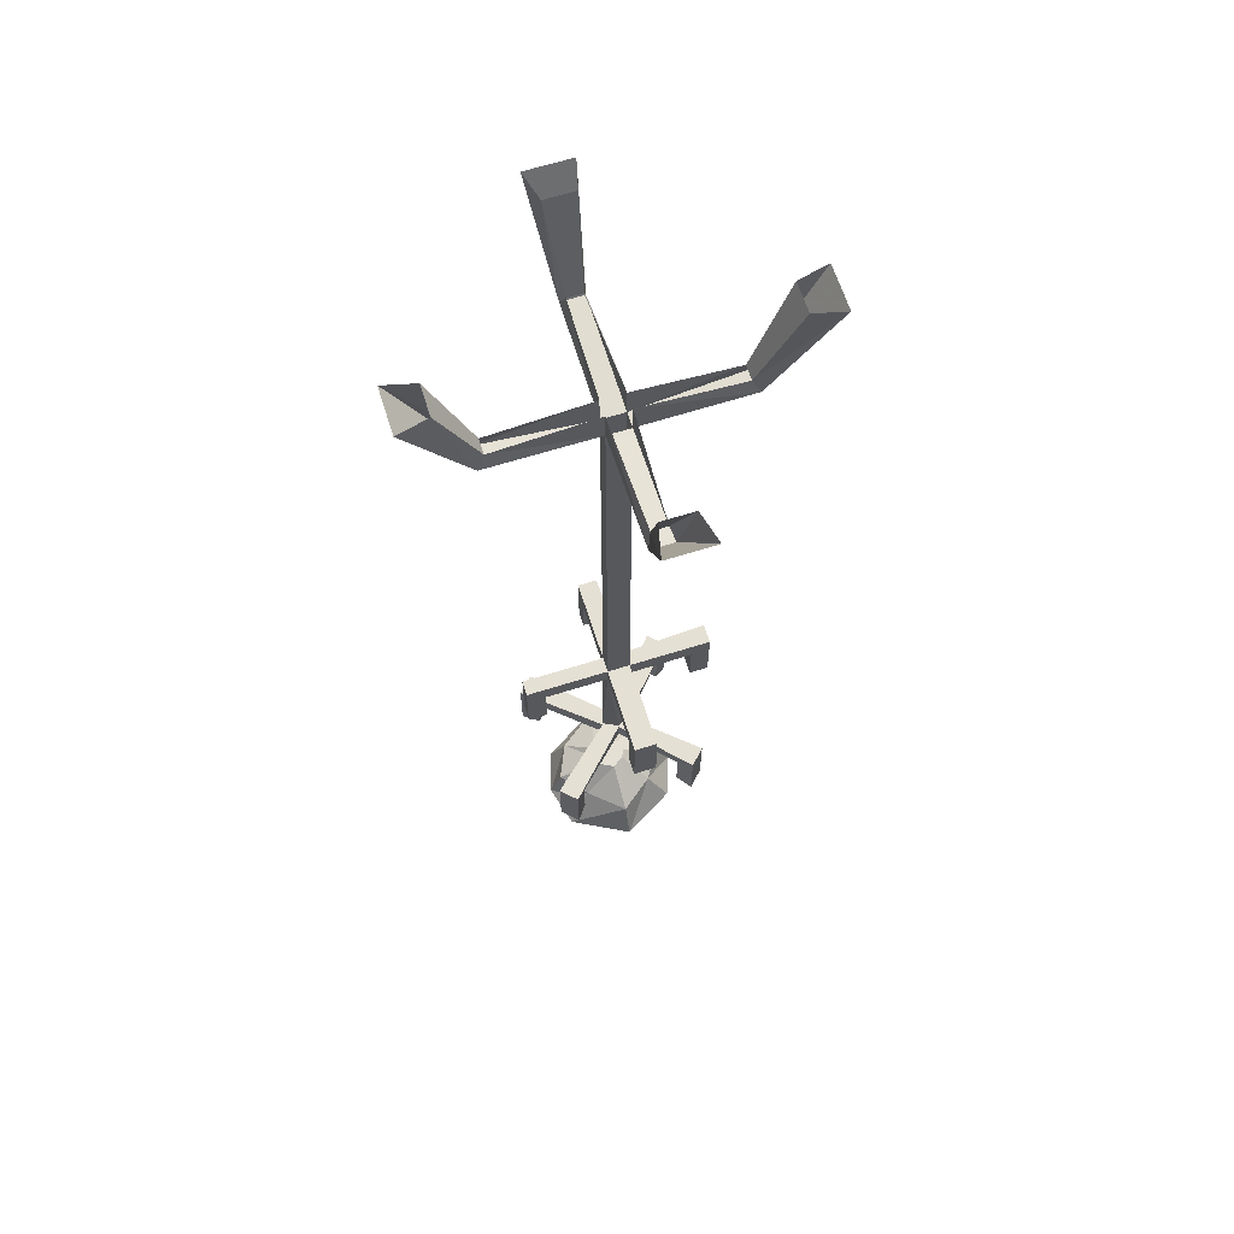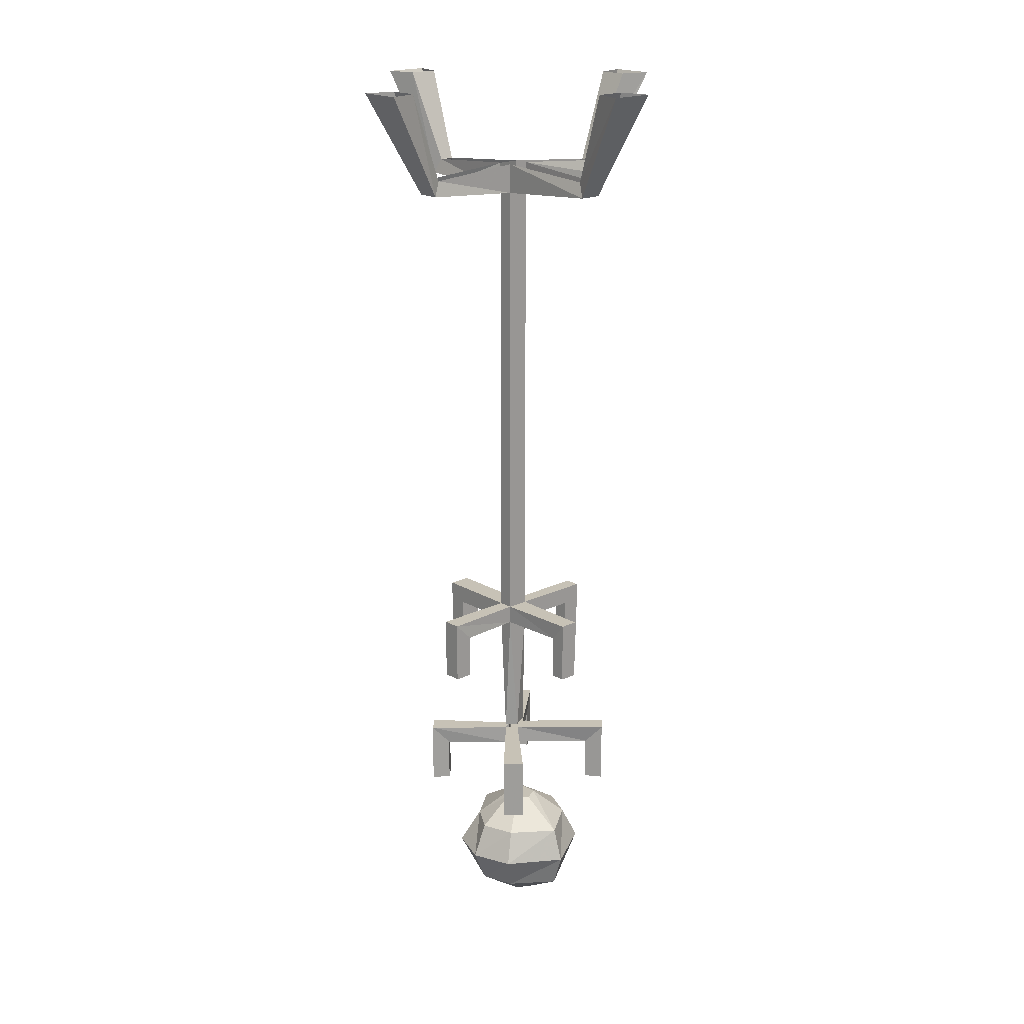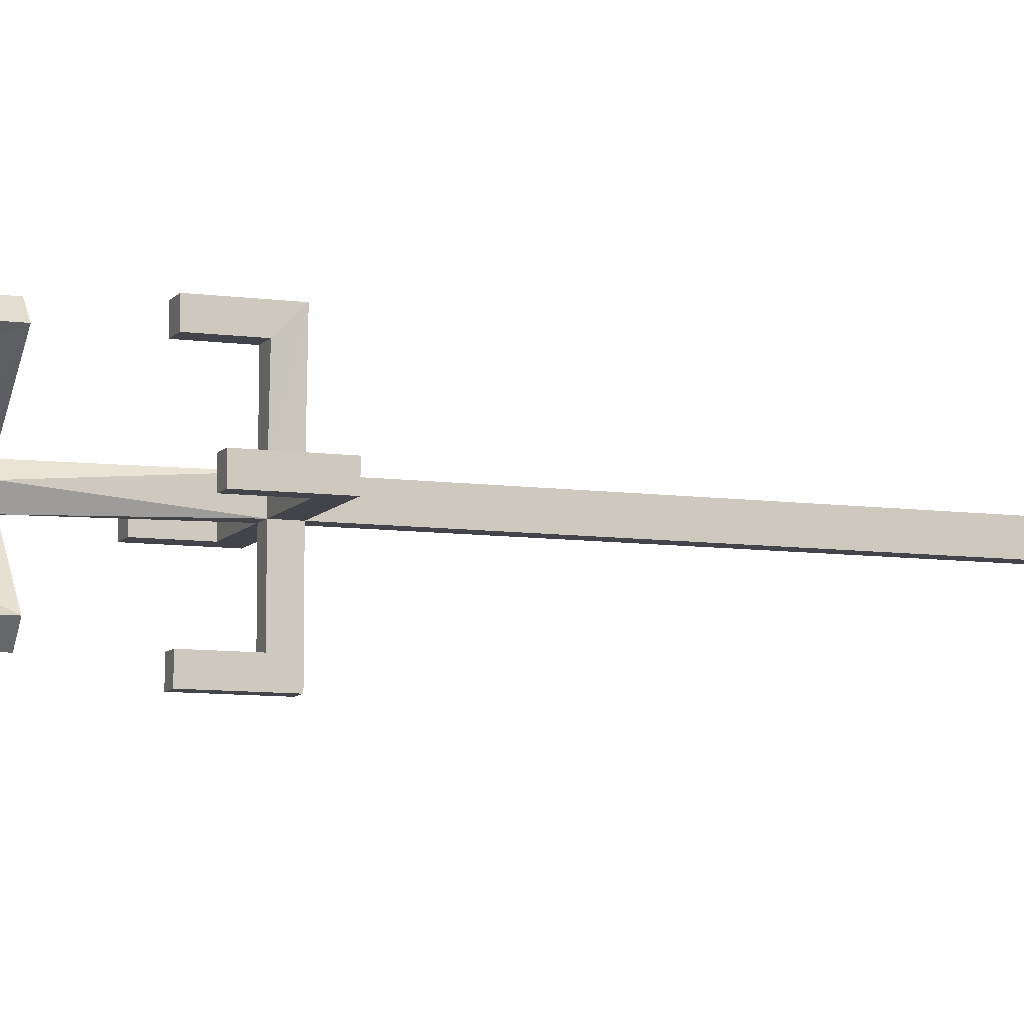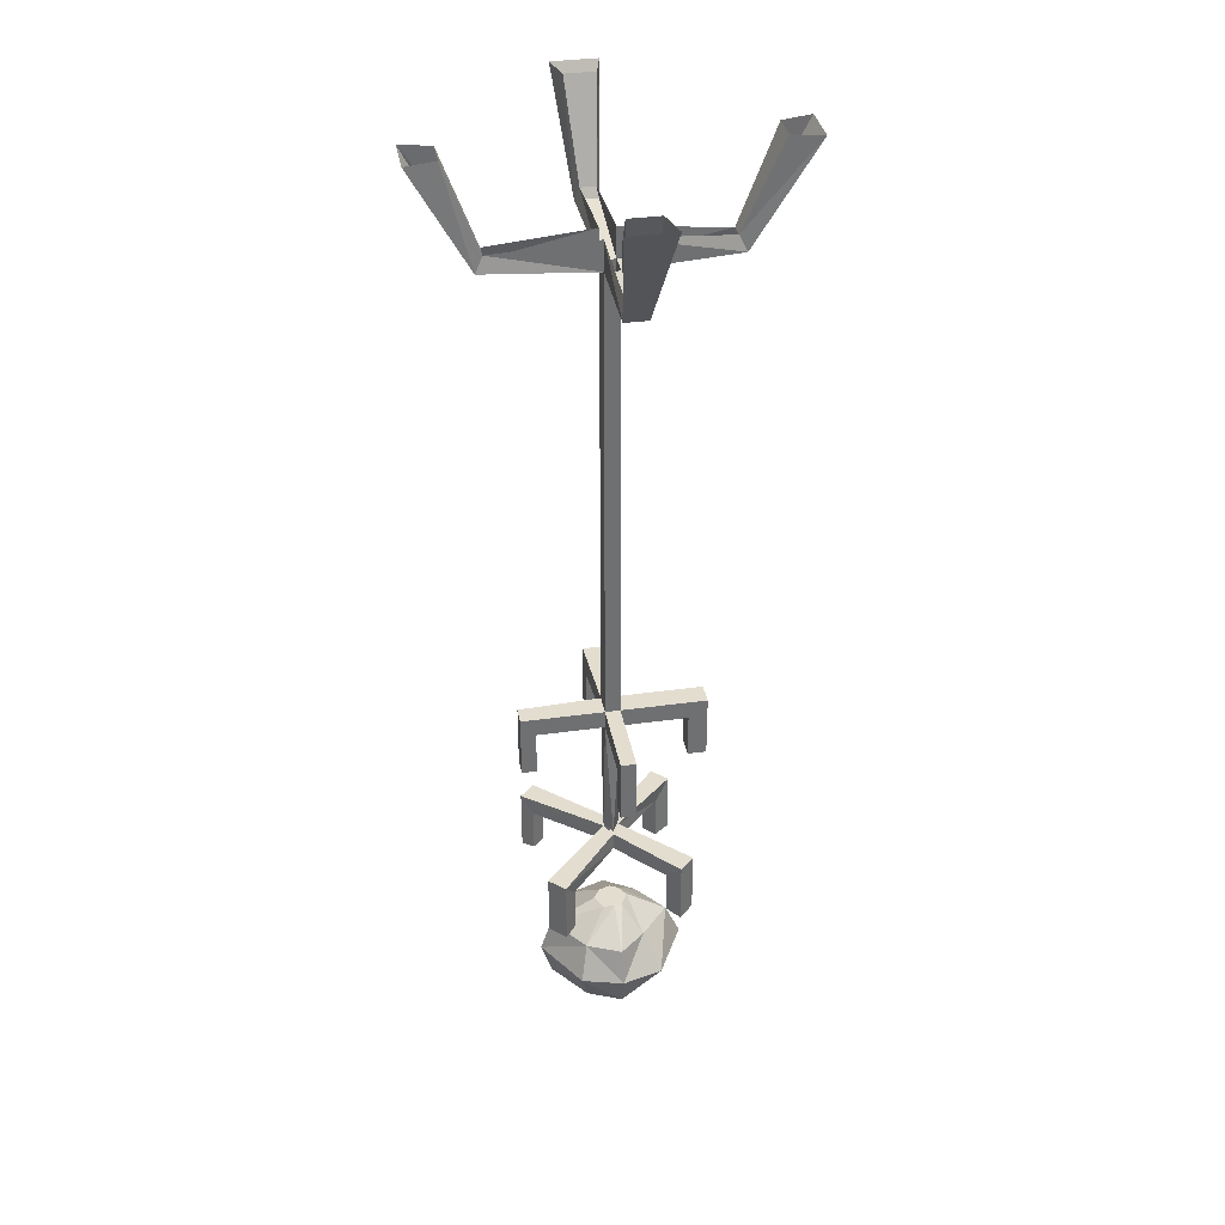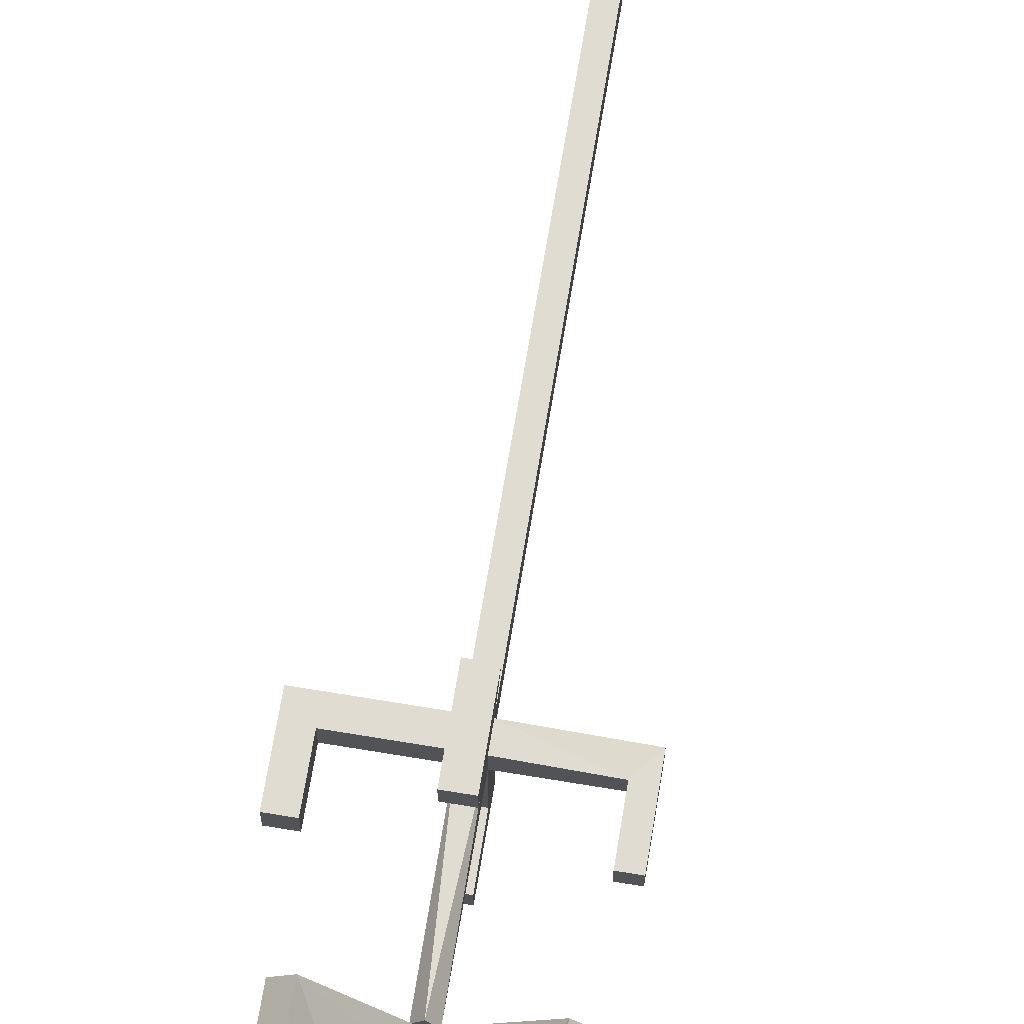
<metadata>
{"format":"obj","ext":"obj","renderer":"f3d","projection":"perspective","resolution":1024,"background":"white","views":[{"elev":65.4,"azim":-107.6,"up":"+Y"},{"elev":19.2,"azim":47.9,"up":"+Y"},{"elev":-8.5,"azim":69.3,"up":"+Z"},{"elev":35.6,"azim":169.6,"up":"+Y"},{"elev":69.3,"azim":9.4,"up":"+Z"}]}
</metadata>
<code>
v 0.01562 -0.2344 0
v 0.01562 -0.2344 -0.04688
v 0.01562 -1.211 -0.04688
v 0.01562 -1.211 0
v 0.04688 -0.2344 0
v 0.05469 -0.2188 0.2188
v 0.007812 -0.2188 0.2188
v 0.01562 -0.1719 0
v -0.1953 -0.1875 -0.007812
v -0.2109 -0.2188 0
v -0.2109 -0.2188 -0.04688
v 0.01562 -0.1719 -0.04688
v 0.01562 -0.1875 -0.25
v 0.007812 -0.2188 -0.2656
v 0.04688 -0.2344 -0.04688
v 0.04688 -1.211 -0.04688
v 0.04688 -1.211 -0.2188
v 0.01562 -1.211 -0.2188
v 0.01562 -1.25 -0.04688
v -0.125 -1.25 -0.04688
v -0.1641 -1.211 -0.04688
v -0.1641 -1.211 0
v 0.01562 -1.25 0
v 0.01562 -1.25 0.1328
v 0.01562 -1.211 0.1719
v 0.04688 -1.211 0
v 0.2734 -0.2188 -0.04688
v 0.2734 -0.2188 0
v 0.04688 -0.1719 0
v 0.04688 -0.1875 0.2031
v 0.0625 0 0.2812
v 0.07812 0 0.3438
v -0.01562 0 0.3438
v 0.01562 -0.1875 0.2031
v 0.2188 -1.211 -0.007812
v 0.2188 -1.211 -0.04688
v 0.04688 -1.25 -0.04688
v 0.04688 -1.25 -0.1797
v 0.04688 -1.344 -0.1797
v 0.04688 -1.344 -0.2188
v 0.01562 -1.344 -0.2188
v 0.01562 -1.25 -0.1797
v 0.03125 -1.523 -0.05469
v 0.01562 -1.523 -0.02344
v -0.125 -1.25 0
v -0.125 -1.344 0
v -0.125 -1.344 -0.04688
v -0.1641 -1.344 -0.04688
v -0.1641 -1.344 0
v 0.1875 -1.344 -0.007812
v 0.1875 -1.344 -0.04688
v 0.2188 -1.344 -0.04688
v 0.2188 -1.344 -0.007812
v 0.1875 -1.25 -0.007812
v 0.1875 -1.25 -0.04688
v 0.04688 -1.25 0
v 0.04688 -1.523 -0.02344
v 0.03125 -1.523 0
v 0.05469 -1.25 0.1328
v 0.05469 -1.344 0.1328
v 0.01562 -1.344 0.1328
v 0.01562 -1.344 0.1719
v 0.05469 -1.211 0.1719
v 0.01562 -1.344 -0.1797
v 0.05469 -1.344 0.1719
v 0.2578 -0.1875 -0.03906
v 0.04688 -0.1719 -0.04688
v 0.05469 -0.2188 -0.2656
v 0.04688 -0.1875 -0.25
v 0.07812 0 -0.3906
v 0.0625 0 -0.3281
v 0 0 -0.3281
v -0.01562 0 -0.3906
v 0.2578 -0.1875 -0.007812
v 0.3906 0 0.02344
v 0.3281 0 0.007812
v 0.3281 0 -0.05469
v 0.3906 0 -0.07031
v -0.1953 -0.1875 -0.03906
v -0.3359 0 -0.07031
v -0.2734 0 -0.05469
v -0.2734 0 0.007812
v -0.3359 0 0.02344
v 0 0 0.2812
v 0.05469 -1.719 -0.07031
v 0.07031 -1.719 -0.03906
v 0.1641 -1.773 -0.03906
v 0.1016 -1.773 -0.125
v 0.03125 -1.719 -0.07031
v 0.03125 -1.719 -0.03906
v 0.05469 -1.719 -0.01562
v 0.1016 -1.773 0.04688
v 0.1172 -1.844 0.07031
v 0.1875 -1.844 -0.03906
v 0.1172 -1.844 -0.1562
v 0.03125 -1.844 -0.1797
v 0.03125 -1.773 -0.1562
v 0.01562 -1.719 -0.07031
v 0 -1.719 -0.03906
v 0.01562 -1.719 -0.01562
v 0.03125 -1.719 -0.007812
v 0.03125 -1.773 0.07031
v 0.03125 -1.844 0.1016
v 0.03125 -1.914 0.07031
v 0.1016 -1.914 0.04688
v 0.1641 -1.914 -0.03906
v 0.1016 -1.914 -0.125
v 0.03125 -1.914 -0.1562
v -0.05469 -1.844 -0.1562
v -0.02344 -1.773 -0.1094
v -0.08594 -1.773 -0.03906
v -0.03125 -1.773 0.03125
v -0.05469 -1.844 0.07031
v -0.03125 -1.914 0.03125
v 0.01562 -1.969 -0.01562
v 0.03125 -1.969 -0.007812
v 0.05469 -1.969 -0.01562
v 0.07031 -1.969 -0.03906
v 0.05469 -1.969 -0.07031
v 0.03125 -1.969 -0.07031
v -0.02344 -1.914 -0.1094
v -0.1172 -1.844 -0.03906
v -0.08594 -1.914 -0.03906
v 0 -1.969 -0.03906
v 0.03125 -1.969 -0.03906
v 0.01562 -1.969 -0.07031
v 0.04688 -1.742 -0.0625
v 0.0625 -1.742 -0.03906
v 0.1406 -1.797 -0.03906
v 0.09375 -1.797 -0.1094
v 0.03125 -1.742 -0.07031
v 0.03125 -1.742 -0.03906
v 0.04688 -1.742 -0.02344
v 0.09375 -1.797 0.02344
v 0.1016 -1.844 0.04688
v 0.1641 -1.844 -0.03906
v 0.1016 -1.844 -0.125
v 0.03125 -1.844 -0.1562
v 0.03125 -1.797 -0.1328
v 0.01562 -1.742 -0.0625
v 0.007812 -1.742 -0.03906
v 0.01562 -1.742 -0.02344
v 0.03125 -1.742 -0.01562
v 0.03125 -1.797 0.04688
v 0.03125 -1.844 0.07031
v 0.03125 -1.898 0.04688
v 0.09375 -1.898 0.02344
v 0.1406 -1.898 -0.03906
v 0.09375 -1.898 -0.1094
v 0.03125 -1.898 -0.1328
v -0.03906 -1.844 -0.125
v -0.01562 -1.797 -0.1016
v -0.07031 -1.797 -0.03906
v -0.01562 -1.797 0.01562
v -0.03906 -1.844 0.04688
v -0.01562 -1.898 0.01562
v 0.01562 -1.945 -0.02344
v 0.03125 -1.945 -0.01562
v 0.04688 -1.945 -0.02344
v 0.0625 -1.945 -0.03906
v 0.04688 -1.945 -0.0625
v 0.03125 -1.945 -0.07031
v -0.01562 -1.898 -0.1016
v -0.09375 -1.844 -0.03906
v -0.07031 -1.898 -0.03906
v 0.007812 -1.945 -0.03906
v 0.03125 -1.945 -0.03906
v 0.01562 -1.945 -0.0625
v 0.04688 -1.758 -0.05469
v 0.0625 -1.758 -0.03906
v 0.1172 -1.797 -0.03906
v 0.07812 -1.797 -0.1016
v 0.03125 -1.758 -0.0625
v 0.03125 -1.758 -0.03906
v 0.04688 -1.758 -0.03125
v 0.07812 -1.797 0.007812
v 0.08594 -1.844 0.03125
v 0.1328 -1.844 -0.03906
v 0.08594 -1.844 -0.1094
v 0.03125 -1.844 -0.1328
v 0.03125 -1.797 -0.1172
v 0.02344 -1.758 -0.05469
v 0.01562 -1.758 -0.03906
v 0.02344 -1.758 -0.03125
v 0.03125 -1.758 -0.02344
v 0.03125 -1.797 0.03125
v 0.03125 -1.844 0.04688
v 0.03125 -1.891 0.03125
v 0.07812 -1.891 0.007812
v 0.1172 -1.891 -0.03906
v 0.07812 -1.891 -0.1016
v 0.03125 -1.891 -0.1172
v -0.02344 -1.844 -0.1094
v 0 -1.797 -0.08594
v -0.04688 -1.797 -0.03906
v -0.007812 -1.797 0
v -0.02344 -1.844 0.03125
v -0.007812 -1.891 0
v 0.02344 -1.93 -0.03125
v 0.03125 -1.93 -0.02344
v 0.04688 -1.93 -0.03125
v 0.0625 -1.93 -0.03906
v 0.04688 -1.93 -0.05469
v 0.03125 -1.93 -0.0625
v 0 -1.891 -0.08594
v -0.0625 -1.844 -0.03906
v -0.04688 -1.891 -0.03906
v 0.01562 -1.93 -0.03906
v 0.03125 -1.93 -0.03906
v 0.02344 -1.93 -0.05469
v 0.01562 -1.57 -0.02344
v 0.03125 -1.57 -0.05469
v 0.04688 -1.57 -0.02344
v 0.03125 -1.57 0
v -0.0625 -1.57 0.1016
v -0.08594 -1.57 0.07812
v 0.01562 -1.531 -0.02344
v -0.1172 -1.531 -0.1562
v -0.08594 -1.57 -0.1328
v -0.0625 -1.57 -0.1562
v 0.03125 -1.531 -0.05469
v 0.1562 -1.531 -0.2031
v 0.1328 -1.57 -0.1719
v 0.1562 -1.57 -0.1484
v 0.04688 -1.531 -0.02344
v 0.2031 -1.531 0.1016
v 0.1797 -1.57 0.08594
v 0.1562 -1.57 0.1094
v 0.03125 -1.531 0
v -0.08594 -1.531 0.1328
v -0.08594 -1.664 0.1328
v -0.0625 -1.664 0.1016
v -0.08594 -1.664 0.07812
v -0.1172 -1.531 0.1016
v -0.1172 -1.664 0.1016
v 0.1562 -1.664 0.1094
v 0.1797 -1.664 0.08594
v 0.2031 -1.664 0.1016
v 0.1719 -1.664 0.1328
v 0.1719 -1.531 0.1328
v -0.0625 -1.664 -0.1562
v -0.08594 -1.664 -0.1328
v -0.1172 -1.664 -0.1562
v -0.08594 -1.664 -0.1875
v -0.08594 -1.531 -0.1875
v 0.1562 -1.664 -0.1484
v 0.1328 -1.664 -0.1719
v 0.1562 -1.664 -0.2031
v 0.1875 -1.664 -0.1719
v 0.1875 -1.531 -0.1719
f 1 2 3
f 1 3 4
f 1 4 5
f 1 5 6
f 1 6 7
f 1 7 8
f 1 8 9
f 1 9 10
f 1 10 2
f 2 10 11
f 2 11 12
f 2 12 13
f 2 13 14
f 2 14 15
f 2 15 16
f 2 16 3
f 3 16 17
f 3 17 18
f 3 18 19
f 3 19 20
f 3 20 21
f 3 21 4
f 4 21 22
f 4 22 23
f 4 23 24
f 4 24 25
f 4 25 26
f 4 26 5
f 5 26 15
f 5 15 27
f 5 27 28
f 5 28 29
f 5 29 30
f 5 30 6
f 6 30 31
f 6 31 32
f 6 32 7
f 7 32 33
f 7 33 34
f 7 34 8
f 15 26 16
f 16 26 35
f 16 35 36
f 16 36 37
f 16 37 38
f 16 38 17
f 17 38 39
f 17 39 40
f 17 40 18
f 18 40 41
f 18 41 42
f 18 42 19
f 19 42 37
f 19 37 43
f 19 43 44
f 19 44 23
f 19 23 45
f 19 45 20
f 20 45 46
f 20 46 47
f 20 47 21
f 21 47 48
f 21 48 22
f 22 48 49
f 22 49 45
f 22 45 23
f 50 51 52
f 50 52 53
f 50 53 35
f 50 35 54
f 50 54 51
f 51 54 55
f 51 55 52
f 52 55 36
f 52 36 53
f 53 36 35
f 36 55 37
f 37 55 56
f 37 56 57
f 37 57 43
f 43 57 44
f 44 57 58
f 44 58 23
f 23 58 56
f 23 56 59
f 23 59 24
f 24 59 60
f 24 60 61
f 24 61 25
f 25 61 62
f 25 62 63
f 25 63 26
f 26 63 56
f 26 56 54
f 26 54 35
f 55 54 56
f 39 64 41
f 39 41 40
f 41 64 42
f 42 64 38
f 42 38 37
f 64 39 38
f 61 60 65
f 61 65 62
f 62 65 63
f 63 65 59
f 63 59 56
f 65 60 59
f 47 46 49
f 47 49 48
f 49 46 45
f 56 58 57
f 66 27 15
f 66 15 67
f 67 15 68
f 67 68 69
f 69 68 70
f 69 70 71
f 69 71 13
f 13 71 72
f 13 72 14
f 14 72 73
f 14 73 68
f 14 68 15
f 28 74 29
f 74 28 75
f 74 75 76
f 74 76 66
f 66 76 77
f 66 77 27
f 27 77 78
f 27 78 28
f 28 78 75
f 11 79 12
f 79 11 80
f 79 80 81
f 79 81 9
f 9 81 82
f 9 82 10
f 10 82 83
f 10 83 11
f 11 83 80
f 68 73 70
f 34 33 84
f 34 84 30
f 30 84 31
f 211 212 213
f 211 213 214
f 211 214 215
f 211 215 216
f 211 216 217
f 211 217 218
f 211 218 219
f 211 219 212
f 212 219 220
f 212 220 221
f 212 221 222
f 212 222 223
f 212 223 213
f 213 223 224
f 213 224 225
f 213 225 226
f 213 226 227
f 213 227 214
f 214 227 228
f 214 228 229
f 214 229 230
f 214 230 215
f 215 230 231
f 215 231 232
f 215 232 216
f 216 232 233
f 216 233 234
f 216 234 217
f 217 234 229
f 229 234 230
f 230 234 235
f 230 235 231
f 231 235 233
f 231 233 232
f 236 237 238
f 236 238 239
f 236 239 240
f 236 240 228
f 236 228 237
f 237 228 227
f 237 227 238
f 238 227 226
f 238 226 239
f 239 226 240
f 240 226 225
f 240 225 229
f 240 229 228
f 233 235 234
f 241 242 243
f 241 243 244
f 241 244 245
f 241 245 220
f 241 220 242
f 242 220 219
f 242 219 243
f 243 219 218
f 243 218 244
f 244 218 245
f 245 218 217
f 245 217 221
f 245 221 220
f 246 247 248
f 246 248 249
f 246 249 250
f 246 250 224
f 246 224 247
f 247 224 223
f 247 223 248
f 248 223 222
f 248 222 249
f 249 222 250
f 250 222 221
f 250 221 225
f 250 225 224
f 85 86 87
f 85 87 88
f 85 88 89
f 85 89 90
f 85 90 86
f 86 90 91
f 86 91 92
f 86 92 87
f 87 92 93
f 87 93 94
f 87 94 88
f 88 94 95
f 88 95 96
f 88 96 97
f 88 97 89
f 89 97 98
f 89 98 90
f 90 98 99
f 90 99 100
f 90 100 101
f 90 101 91
f 91 101 102
f 91 102 92
f 92 102 103
f 92 103 93
f 93 103 104
f 93 104 105
f 93 105 94
f 94 105 106
f 94 106 95
f 95 106 107
f 95 107 108
f 95 108 96
f 96 108 109
f 96 109 110
f 96 110 97
f 97 110 98
f 98 110 99
f 99 110 111
f 99 111 100
f 100 111 112
f 100 112 101
f 101 112 102
f 102 112 103
f 103 112 113
f 103 113 104
f 104 113 114
f 104 114 115
f 104 115 116
f 104 116 105
f 105 116 117
f 105 117 106
f 106 117 118
f 106 118 107
f 107 118 119
f 107 119 108
f 108 119 120
f 108 120 121
f 108 121 109
f 109 121 122
f 109 122 111
f 109 111 110
f 122 113 112
f 122 112 111
f 114 123 124
f 114 124 115
f 115 124 125
f 115 125 116
f 116 125 117
f 117 125 118
f 118 125 119
f 119 125 120
f 120 125 126
f 120 126 121
f 121 126 123
f 121 123 122
f 122 123 113
f 113 123 114
f 123 126 124
f 124 126 125
f 127 128 129
f 127 129 130
f 127 130 131
f 127 131 132
f 127 132 128
f 128 132 133
f 128 133 134
f 128 134 129
f 129 134 135
f 129 135 136
f 129 136 130
f 130 136 137
f 130 137 138
f 130 138 139
f 130 139 131
f 131 139 140
f 131 140 132
f 132 140 141
f 132 141 142
f 132 142 143
f 132 143 133
f 133 143 144
f 133 144 134
f 134 144 145
f 134 145 135
f 135 145 146
f 135 146 147
f 135 147 136
f 136 147 148
f 136 148 137
f 137 148 149
f 137 149 150
f 137 150 138
f 138 150 151
f 138 151 152
f 138 152 139
f 139 152 140
f 140 152 141
f 141 152 153
f 141 153 142
f 142 153 154
f 142 154 143
f 143 154 144
f 144 154 145
f 145 154 155
f 145 155 146
f 146 155 156
f 146 156 157
f 146 157 158
f 146 158 147
f 147 158 159
f 147 159 148
f 148 159 160
f 148 160 149
f 149 160 161
f 149 161 150
f 150 161 162
f 150 162 163
f 150 163 151
f 151 163 164
f 151 164 153
f 151 153 152
f 164 155 154
f 164 154 153
f 156 165 166
f 156 166 157
f 157 166 167
f 157 167 158
f 158 167 159
f 159 167 160
f 160 167 161
f 161 167 162
f 162 167 168
f 162 168 163
f 163 168 165
f 163 165 164
f 164 165 155
f 155 165 156
f 165 168 166
f 166 168 167
f 169 170 171
f 169 171 172
f 169 172 173
f 169 173 174
f 169 174 170
f 170 174 175
f 170 175 176
f 170 176 171
f 171 176 177
f 171 177 178
f 171 178 172
f 172 178 179
f 172 179 180
f 172 180 181
f 172 181 173
f 173 181 182
f 173 182 174
f 174 182 183
f 174 183 184
f 174 184 185
f 174 185 175
f 175 185 186
f 175 186 176
f 176 186 187
f 176 187 177
f 177 187 188
f 177 188 189
f 177 189 178
f 178 189 190
f 178 190 179
f 179 190 191
f 179 191 192
f 179 192 180
f 180 192 193
f 180 193 194
f 180 194 181
f 181 194 182
f 182 194 183
f 183 194 195
f 183 195 184
f 184 195 196
f 184 196 185
f 185 196 186
f 186 196 187
f 187 196 197
f 187 197 188
f 188 197 198
f 188 198 199
f 188 199 200
f 188 200 189
f 189 200 201
f 189 201 190
f 190 201 202
f 190 202 191
f 191 202 203
f 191 203 192
f 192 203 204
f 192 204 205
f 192 205 193
f 193 205 206
f 193 206 195
f 193 195 194
f 206 197 196
f 206 196 195
f 198 207 208
f 198 208 199
f 199 208 209
f 199 209 200
f 200 209 201
f 201 209 202
f 202 209 203
f 203 209 204
f 204 209 210
f 204 210 205
f 205 210 207
f 205 207 206
f 206 207 197
f 197 207 198
f 207 210 208
f 208 210 209

</code>
